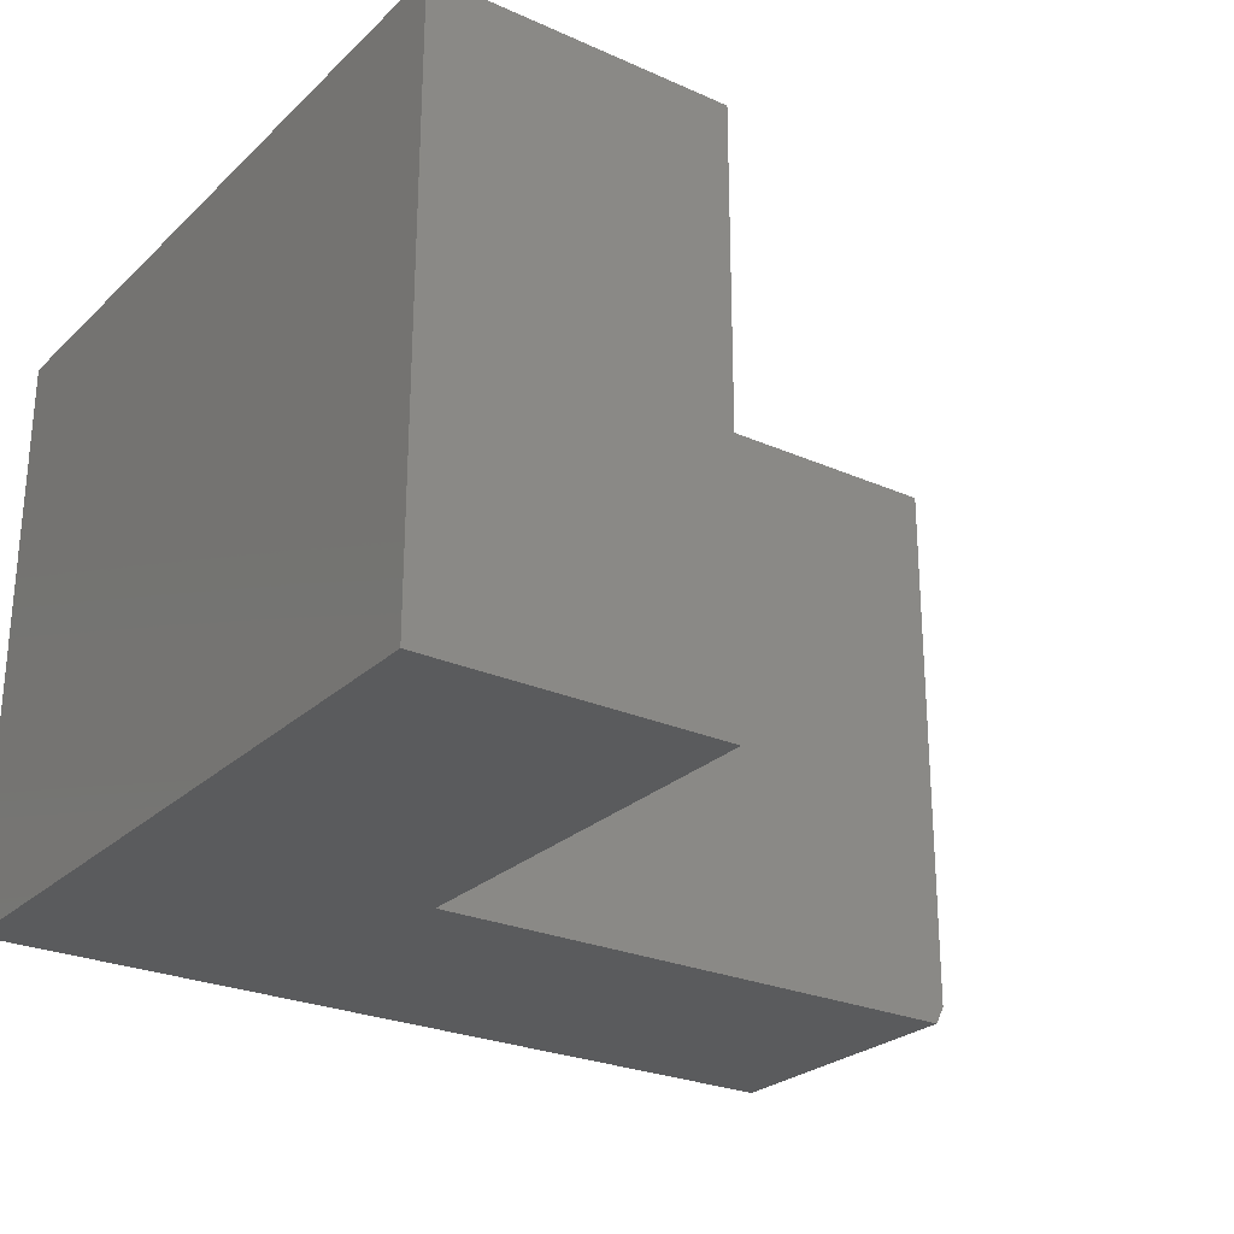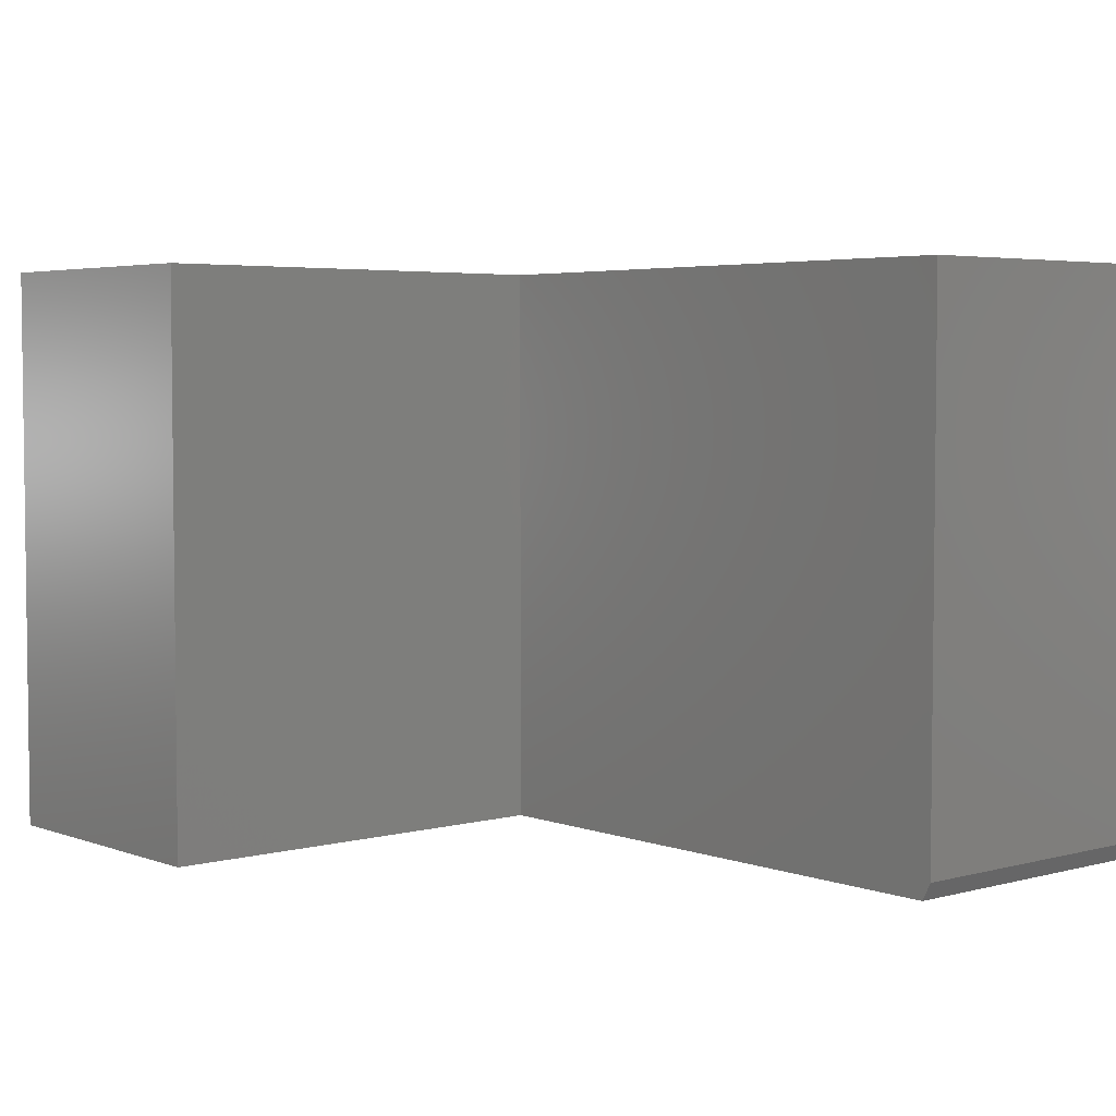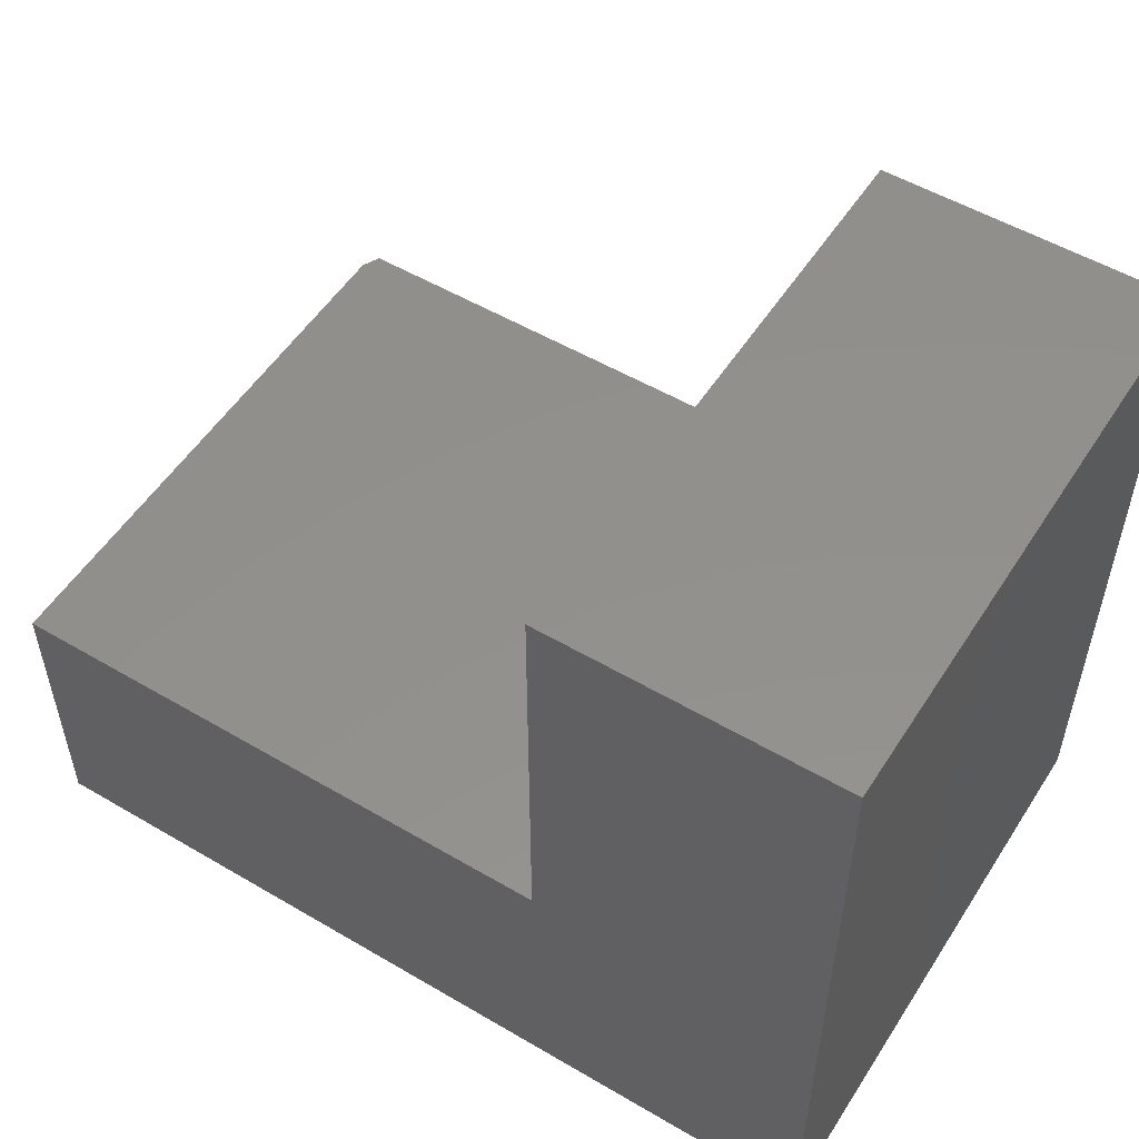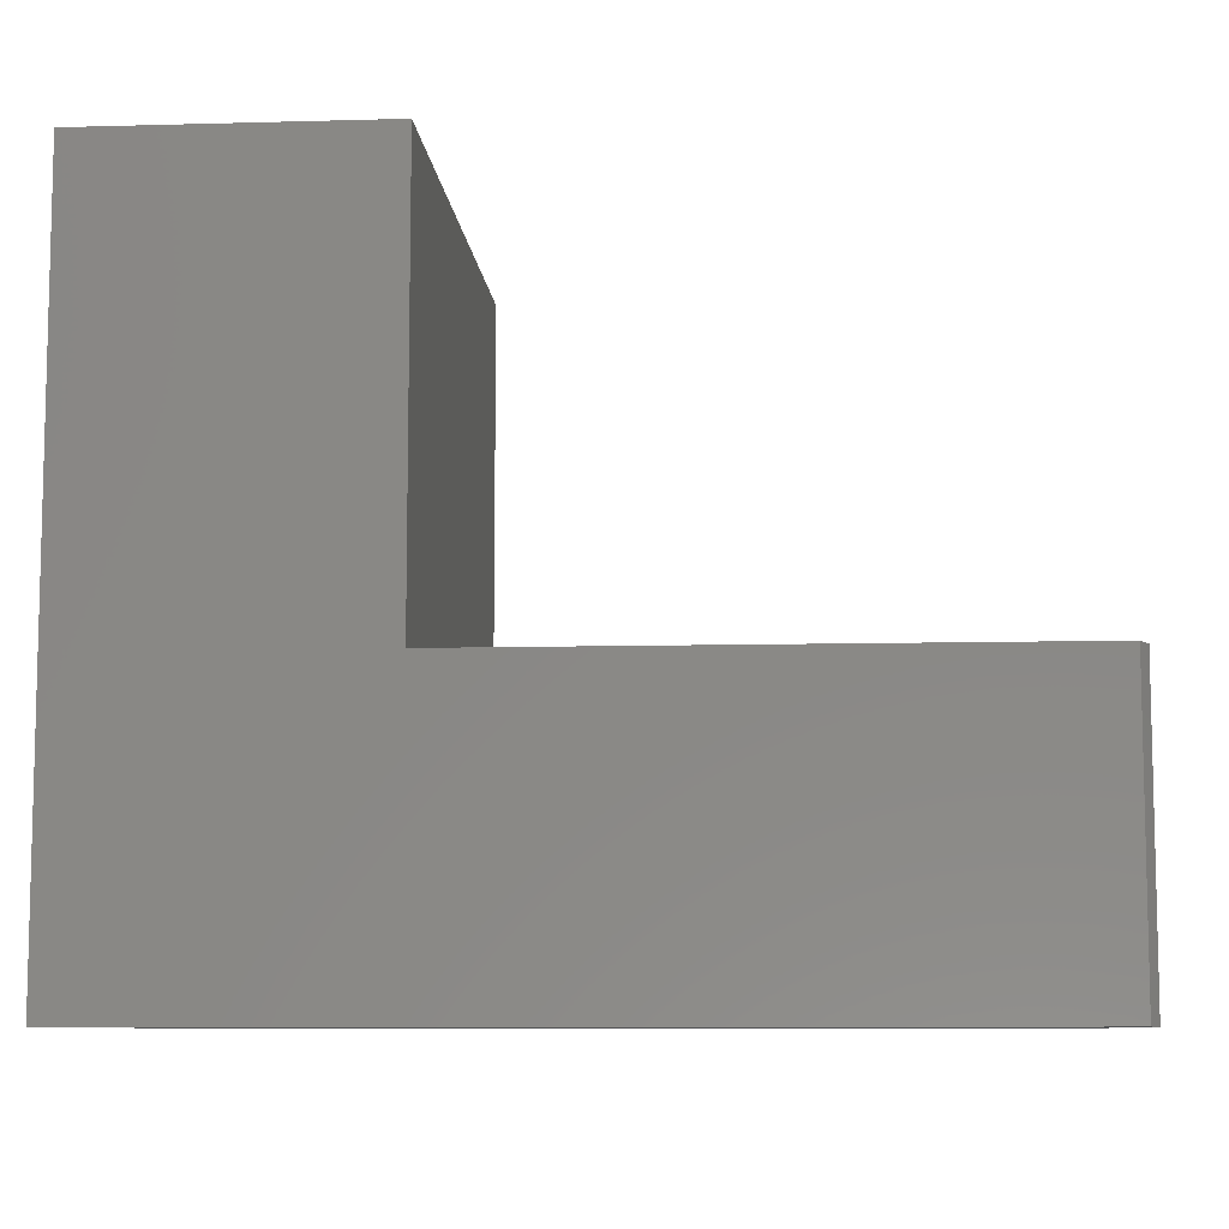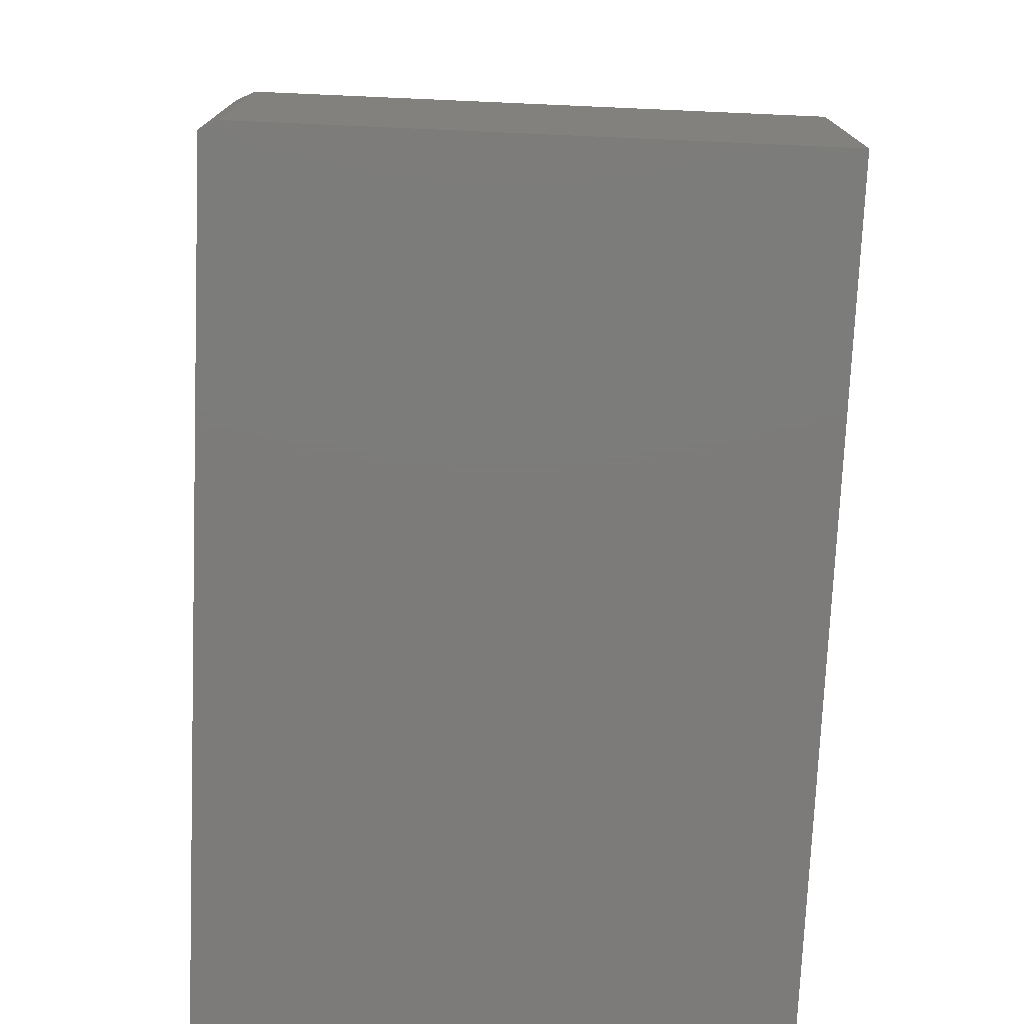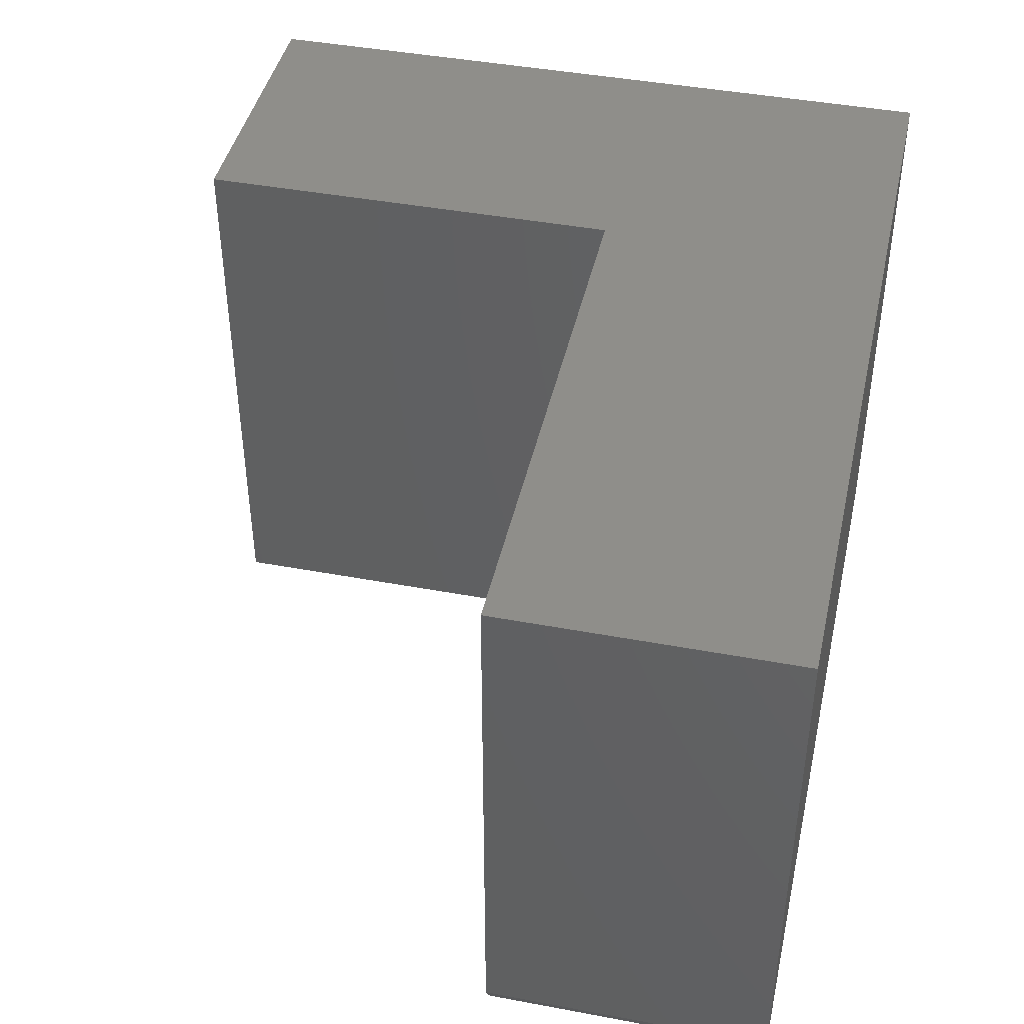
<metadata>
{"format":"stl","ext":"stl","renderer":"f3d","projection":"perspective","resolution":1024,"background":"white","views":[{"elev":-26.0,"azim":-35.1,"up":"+Y"},{"elev":4.3,"azim":49.4,"up":"+Y"},{"elev":53.4,"azim":-147.9,"up":"+Z"},{"elev":-8.6,"azim":4.3,"up":"+Z"},{"elev":-75.0,"azim":87.5,"up":"+Z"},{"elev":43.2,"azim":102.5,"up":"+Y"}]}
</metadata>
<code>
# stl→obj: 14 verts, 24 faces
v -0.4974 -0.5 0.6237
v -0.75 -0.5 0.6237
v -0.4974 -0.5 0.2526
v -0.75 -0.5 0
v -0.007812 -0.5 0.2526
v -0.007812 -0.5 -4.545e-17
v 1.547e-17 8.327e-17 0.2526
v -0.4974 2.805e-17 0.2526
v 6.925e-17 -0.4844 0.2526
v 0 8.327e-17 -4.592e-17
v 5.378e-17 -0.4844 -4.592e-17
v -0.75 0 0
v -0.4974 2.805e-17 0.6237
v -0.75 4.24e-33 0.6237
f 1 2 3
f 3 2 4
f 3 4 5
f 5 4 6
f 7 8 9
f 9 8 3
f 9 3 5
f 10 7 11
f 11 7 9
f 4 12 6
f 6 12 10
f 6 10 11
f 5 6 9
f 9 6 11
f 13 8 14
f 14 8 12
f 8 7 12
f 12 7 10
f 2 14 4
f 4 14 12
f 13 14 1
f 1 14 2
f 8 13 3
f 3 13 1

</code>
